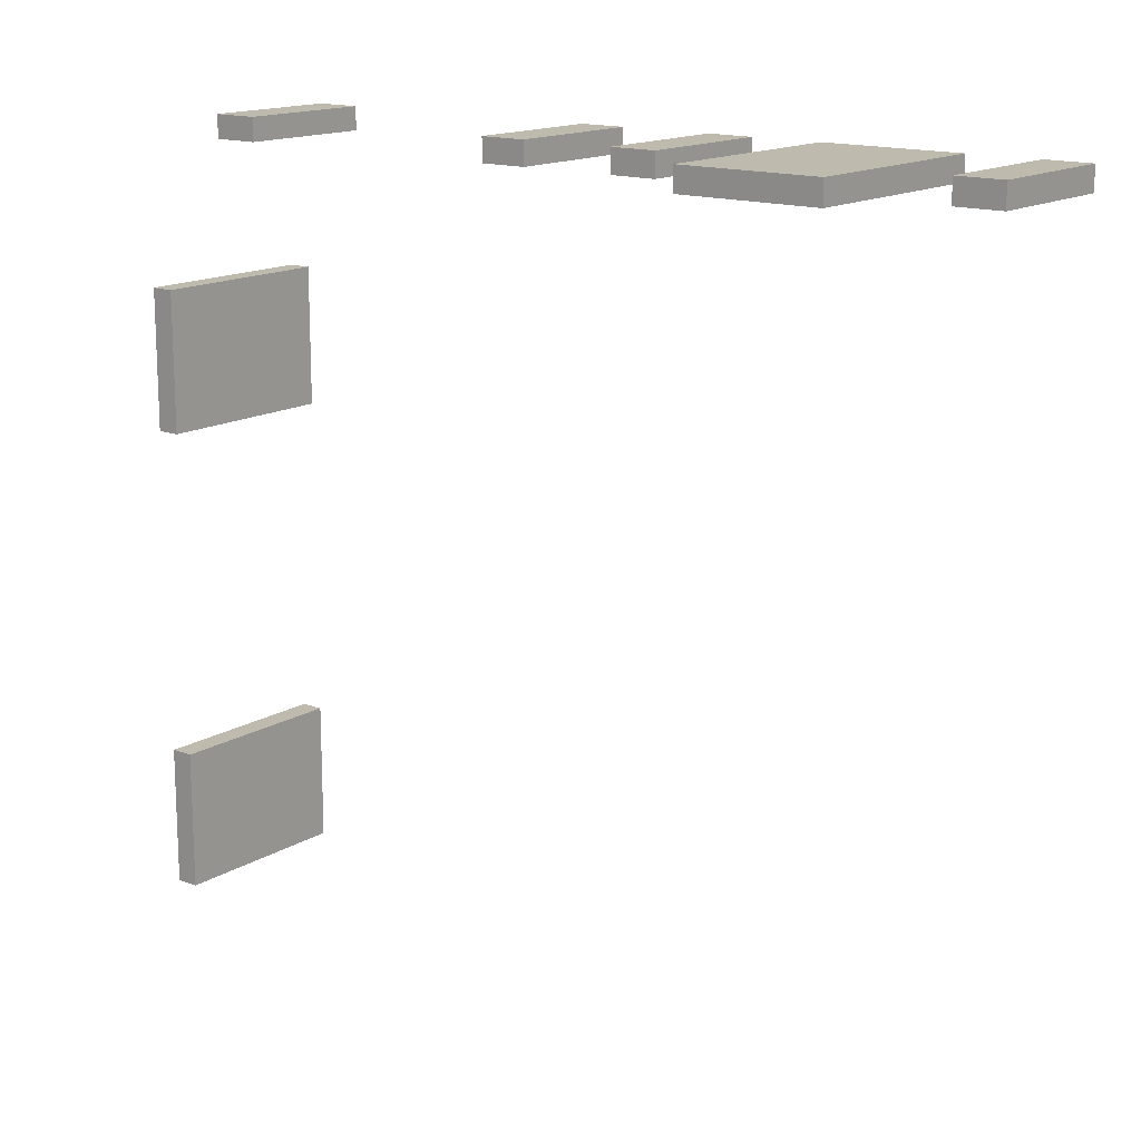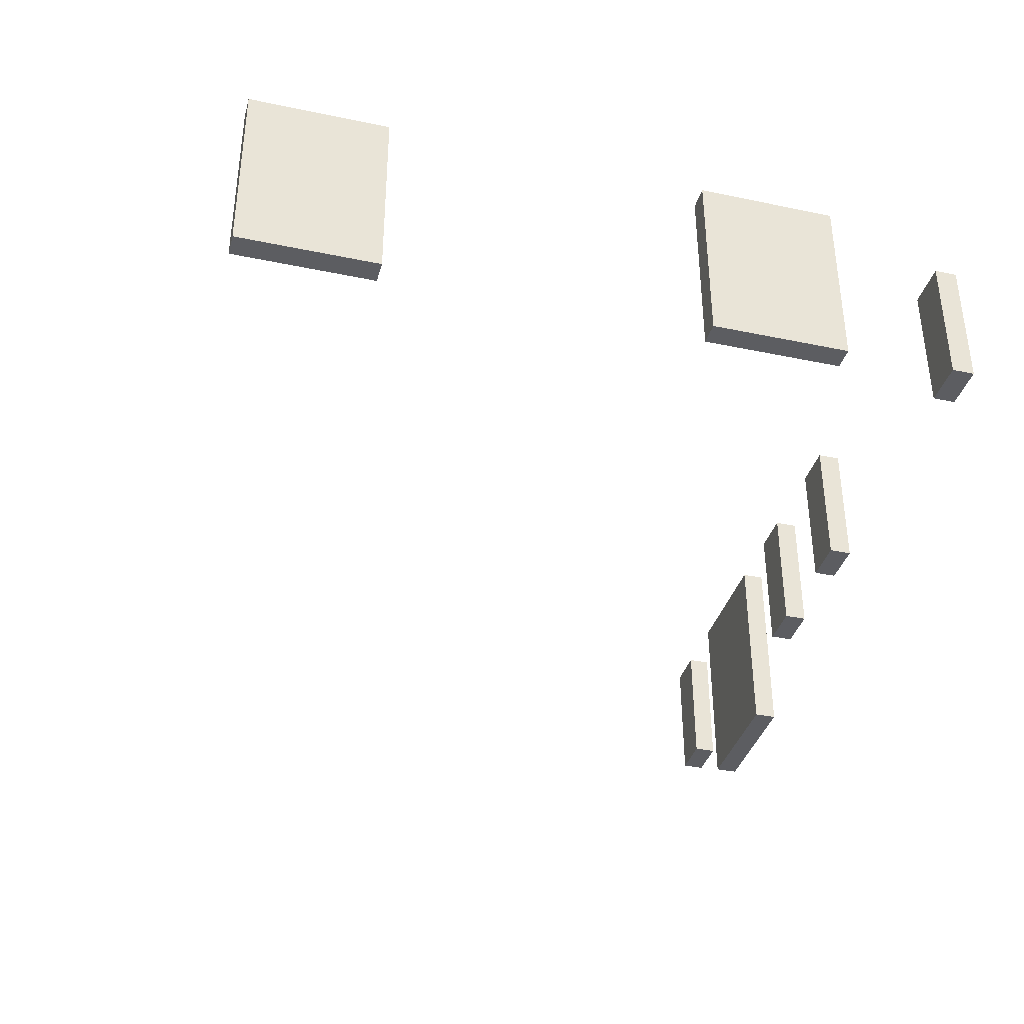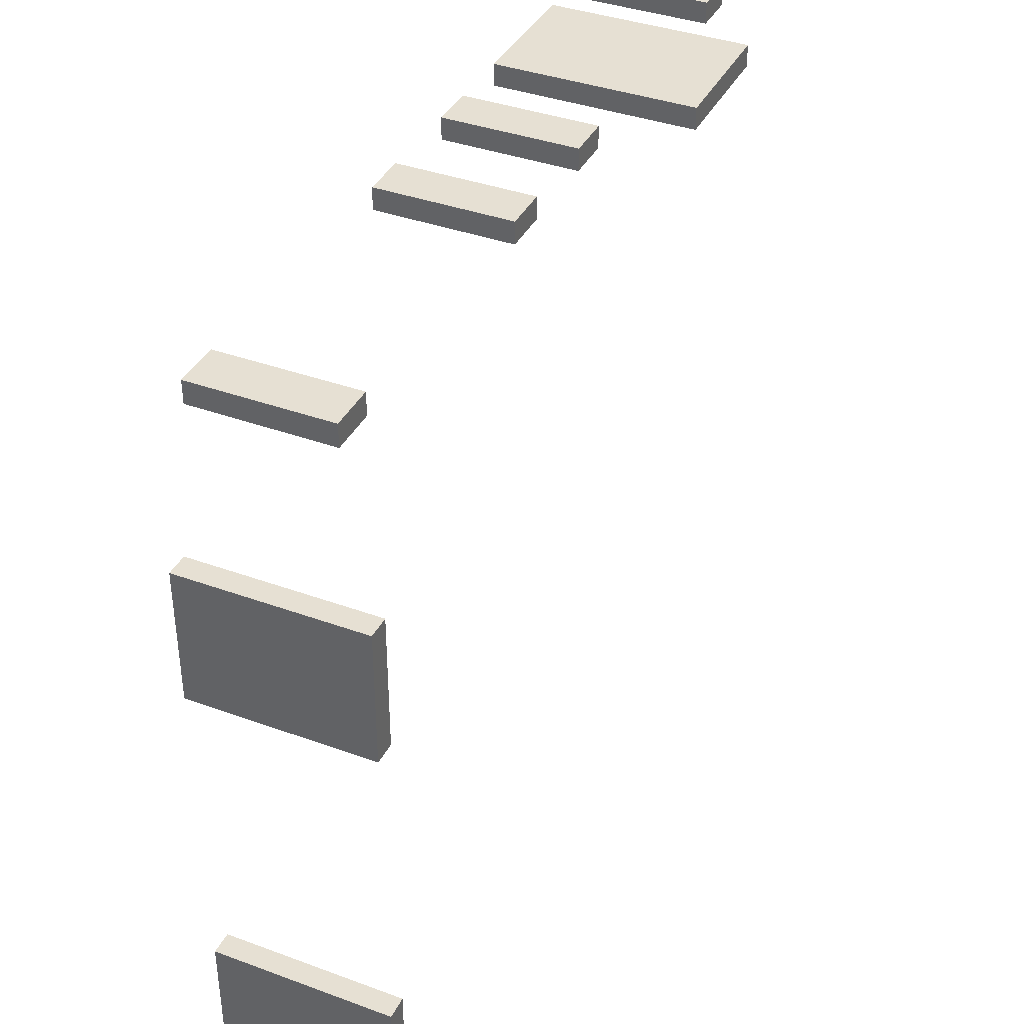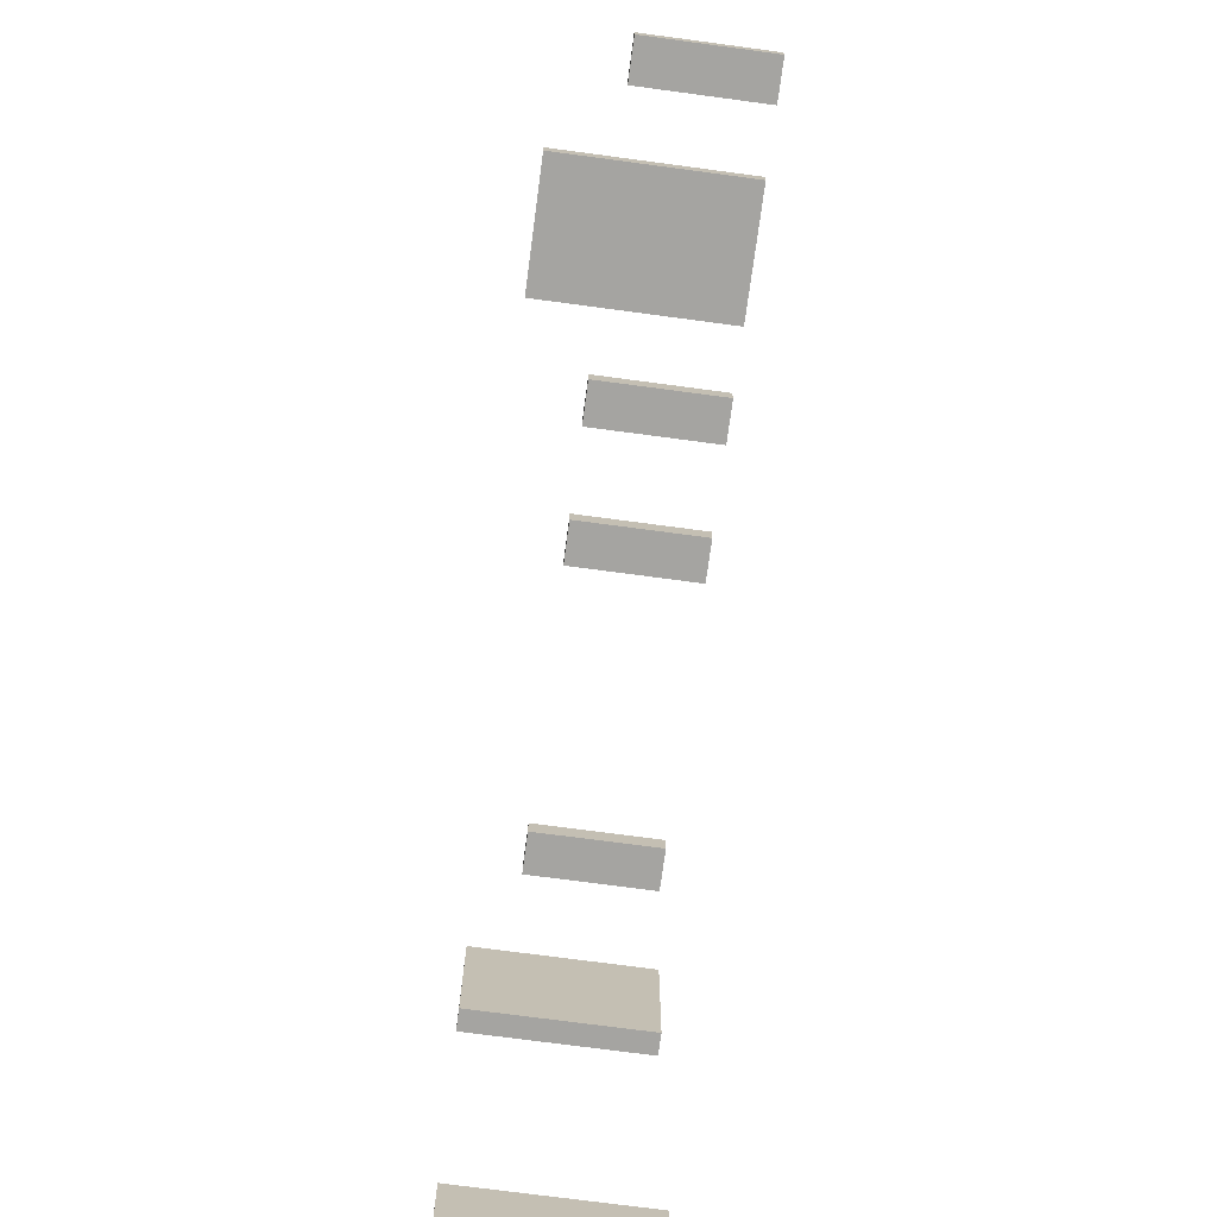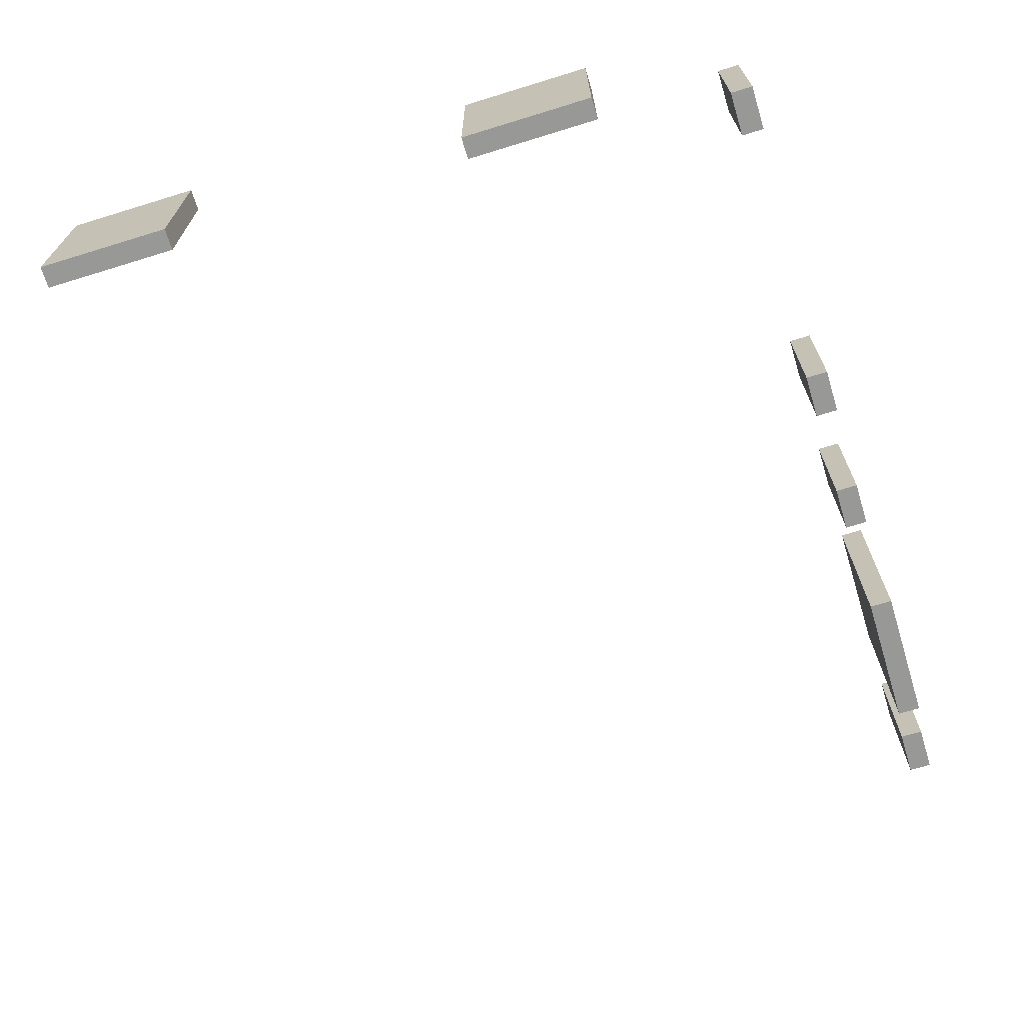
<metadata>
{"format":"obj","ext":"obj","renderer":"f3d","projection":"perspective","resolution":1024,"background":"white","views":[{"elev":15.4,"azim":38.5,"up":"+Z"},{"elev":-37.0,"azim":-105.1,"up":"+Y"},{"elev":38.5,"azim":-65.3,"up":"+Z"},{"elev":-73.3,"azim":82.4,"up":"+Z"},{"elev":-68.4,"azim":-72.9,"up":"+Y"}]}
</metadata>
<code>
o
v -6.4 -5.2 4.5
v -6.4 -5.2 2.1
v -6.4 -5.2 -3.5
v -6.4 -5.2 -5.9
v -6.4 -2 4.5
v -6.4 -2 2.1
v -6.4 -2 -3.5
v -6.4 -2 -5.9
v -5.6 -4.4 7.3
v -5.6 -4.4 6.9
v -5.6 -2 7.3
v -5.6 -2 6.9
v 4.768e-07 -4.4 7.3
v 4.768e-07 -4.4 6.9
v 4.768e-07 -2 7.3
v 4.768e-07 -2 6.9
v 2.4 -4.4 7.3
v 2.4 -4.4 6.9
v 2.4 -2 7.3
v 2.4 -2 6.9
v 4.4 -5.6 7.3
v 4.4 -5.6 6.9
v 4.4 -2 7.3
v 4.4 -2 6.9
v 8 -4.4 7.3
v 8 -4.4 6.9
v 8 -2 7.3
v 8 -2 6.9
v -6 -5.2 4.5
v -6 -5.2 2.1
v -6 -5.2 -3.5
v -6 -5.2 -5.9
v -6 -2 4.5
v -6 -2 2.1
v -6 -2 -3.5
v -6 -2 -5.9
v -4.8 -4.4 7.3
v -4.8 -4.4 6.9
v -4.8 -2 7.3
v -4.8 -2 6.9
v 0.8 -4.4 7.3
v 0.8 -4.4 6.9
v 0.8 -2 7.3
v 0.8 -2 6.9
v 3.2 -4.4 7.3
v 3.2 -4.4 6.9
v 3.2 -2 7.3
v 3.2 -2 6.9
v 6.8 -5.6 7.3
v 6.8 -5.6 6.9
v 6.8 -2 7.3
v 6.8 -2 6.9
v 8.8 -4.4 7.3
v 8.8 -4.4 6.9
v 8.8 -2 7.3
v 8.8 -2 6.9
v -5.6 -4.4 7.3
v -5.6 -2 7.3
v -4.8 -4.4 7.3
v -4.8 -2 7.3
v 4.768e-07 -4.4 7.3
v 4.768e-07 -2 7.3
v 0.8 -4.4 7.3
v 0.8 -2 7.3
v 2.4 -4.4 7.3
v 2.4 -2 7.3
v 3.2 -4.4 7.3
v 3.2 -2 7.3
v 4.4 -5.6 7.3
v 4.4 -2 7.3
v 6.8 -5.6 7.3
v 6.8 -2 7.3
v 8 -4.4 7.3
v 8 -2 7.3
v 8.8 -4.4 7.3
v 8.8 -2 7.3
v -6.4 -5.2 4.5
v -6.4 -2 4.5
v -6 -5.2 4.5
v -6 -2 4.5
v -6.4 -5.2 -3.5
v -6.4 -2 -3.5
v -6 -5.2 -3.5
v -6 -2 -3.5
v -5.6 -4.4 6.9
v -5.6 -2 6.9
v -4.8 -4.4 6.9
v -4.8 -2 6.9
v 4.768e-07 -4.4 6.9
v 4.768e-07 -2 6.9
v 0.8 -4.4 6.9
v 0.8 -2 6.9
v 2.4 -4.4 6.9
v 2.4 -2 6.9
v 3.2 -4.4 6.9
v 3.2 -2 6.9
v 4.4 -5.6 6.9
v 4.4 -2 6.9
v 6.8 -5.6 6.9
v 6.8 -2 6.9
v 8 -4.4 6.9
v 8 -2 6.9
v 8.8 -4.4 6.9
v 8.8 -2 6.9
v -6.4 -5.2 2.1
v -6.4 -2 2.1
v -6 -5.2 2.1
v -6 -2 2.1
v -6.4 -5.2 -5.9
v -6.4 -2 -5.9
v -6 -5.2 -5.9
v -6 -2 -5.9
v 4.4 -5.6 7.3
v 6.8 -5.6 7.3
v 4.4 -5.6 6.9
v 6.8 -5.6 6.9
v -6.4 -5.2 4.5
v -6 -5.2 4.5
v -6.4 -5.2 2.1
v -6 -5.2 2.1
v -6.4 -5.2 -3.5
v -6 -5.2 -3.5
v -6.4 -5.2 -5.9
v -6 -5.2 -5.9
v -5.6 -4.4 7.3
v -4.8 -4.4 7.3
v 4.768e-07 -4.4 7.3
v 0.8 -4.4 7.3
v 2.4 -4.4 7.3
v 3.2 -4.4 7.3
v 8 -4.4 7.3
v 8.8 -4.4 7.3
v -5.6 -4.4 6.9
v -4.8 -4.4 6.9
v 4.768e-07 -4.4 6.9
v 0.8 -4.4 6.9
v 2.4 -4.4 6.9
v 3.2 -4.4 6.9
v 8 -4.4 6.9
v 8.8 -4.4 6.9
v -5.6 -2 7.3
v -4.8 -2 7.3
v 4.768e-07 -2 7.3
v 0.8 -2 7.3
v 2.4 -2 7.3
v 3.2 -2 7.3
v 4.4 -2 7.3
v 6.8 -2 7.3
v 8 -2 7.3
v 8.8 -2 7.3
v -5.6 -2 6.9
v -4.8 -2 6.9
v 4.768e-07 -2 6.9
v 0.8 -2 6.9
v 2.4 -2 6.9
v 3.2 -2 6.9
v 4.4 -2 6.9
v 6.8 -2 6.9
v 8 -2 6.9
v 8.8 -2 6.9
v -6.4 -2 4.5
v -6 -2 4.5
v -6.4 -2 2.1
v -6 -2 2.1
v -6.4 -2 -3.5
v -6 -2 -3.5
v -6.4 -2 -5.9
v -6 -2 -5.9
f 5 2 1
f 6 2 5
f 7 4 3
f 8 4 7
f 11 10 9
f 12 10 11
f 15 14 13
f 16 14 15
f 19 18 17
f 20 18 19
f 23 22 21
f 24 22 23
f 27 26 25
f 28 26 27
f 29 30 33
f 33 30 34
f 31 32 35
f 35 32 36
f 37 38 39
f 39 38 40
f 41 42 43
f 43 42 44
f 45 46 47
f 47 46 48
f 49 50 51
f 51 50 52
f 53 54 55
f 55 54 56
f 59 58 57
f 60 58 59
f 63 62 61
f 64 62 63
f 67 66 65
f 68 66 67
f 71 70 69
f 72 70 71
f 75 74 73
f 76 74 75
f 79 78 77
f 80 78 79
f 83 82 81
f 84 82 83
f 85 86 87
f 87 86 88
f 89 90 91
f 91 90 92
f 93 94 95
f 95 94 96
f 97 98 99
f 99 98 100
f 101 102 103
f 103 102 104
f 105 106 107
f 107 106 108
f 109 110 111
f 111 110 112
f 115 114 113
f 116 114 115
f 119 118 117
f 120 118 119
f 123 122 121
f 124 122 123
f 133 126 125
f 134 126 133
f 135 128 127
f 136 128 135
f 137 130 129
f 138 130 137
f 139 132 131
f 140 132 139
f 141 142 151
f 151 142 152
f 143 144 153
f 153 144 154
f 145 146 155
f 155 146 156
f 147 148 157
f 157 148 158
f 149 150 159
f 159 150 160
f 161 162 163
f 163 162 164
f 165 166 167
f 167 166 168

</code>
